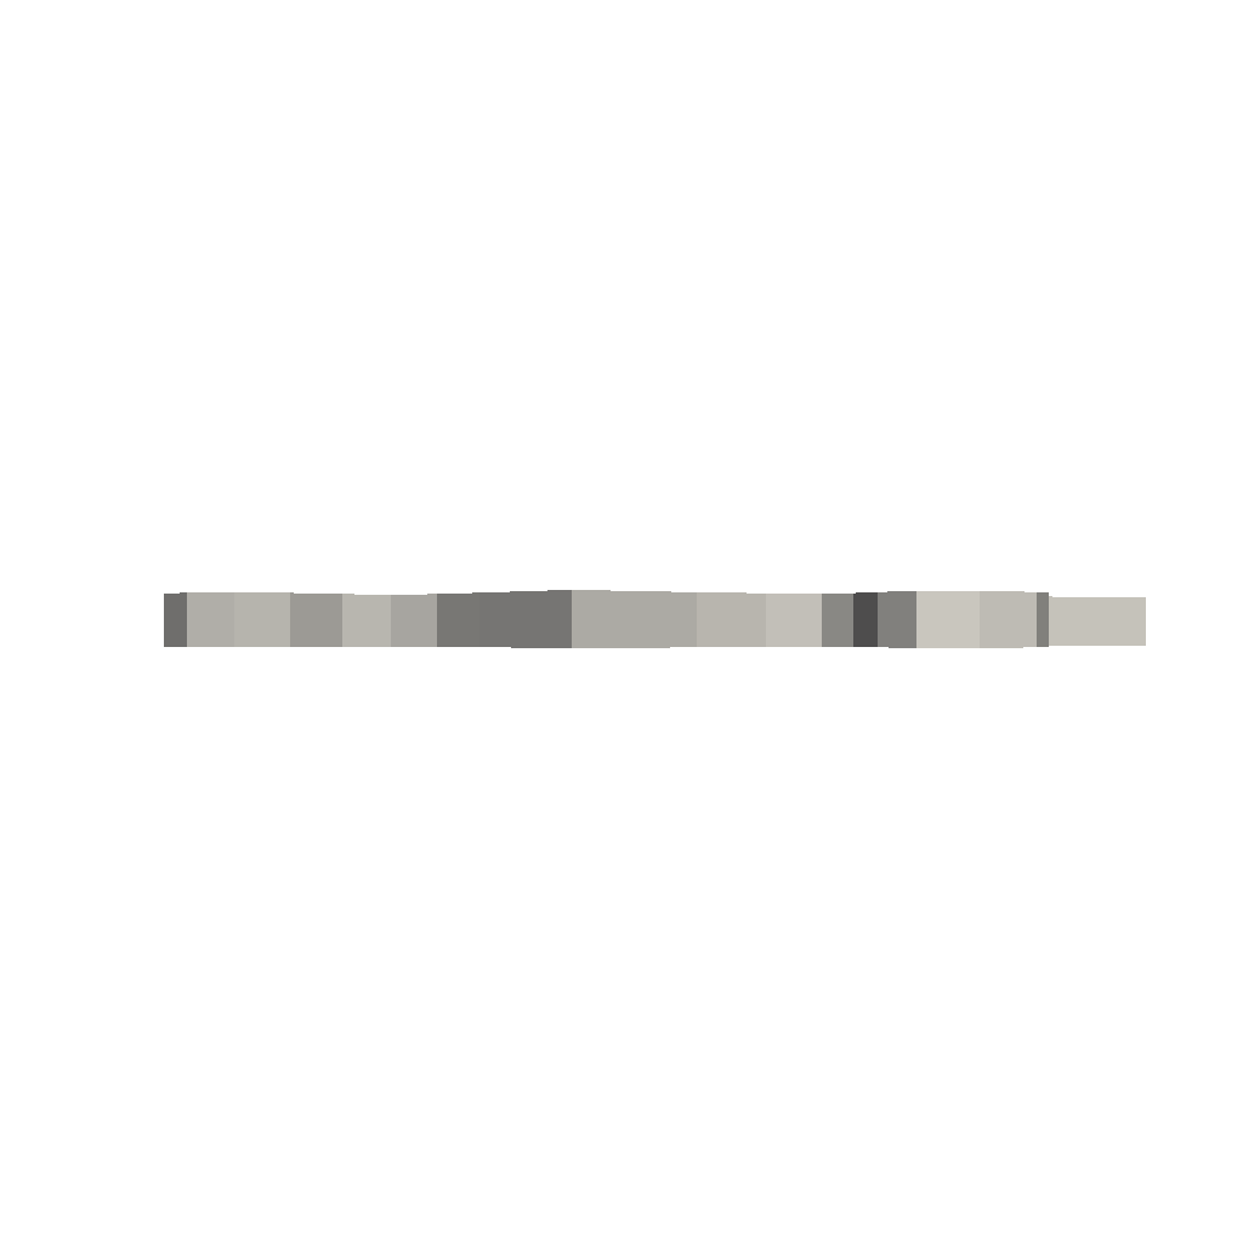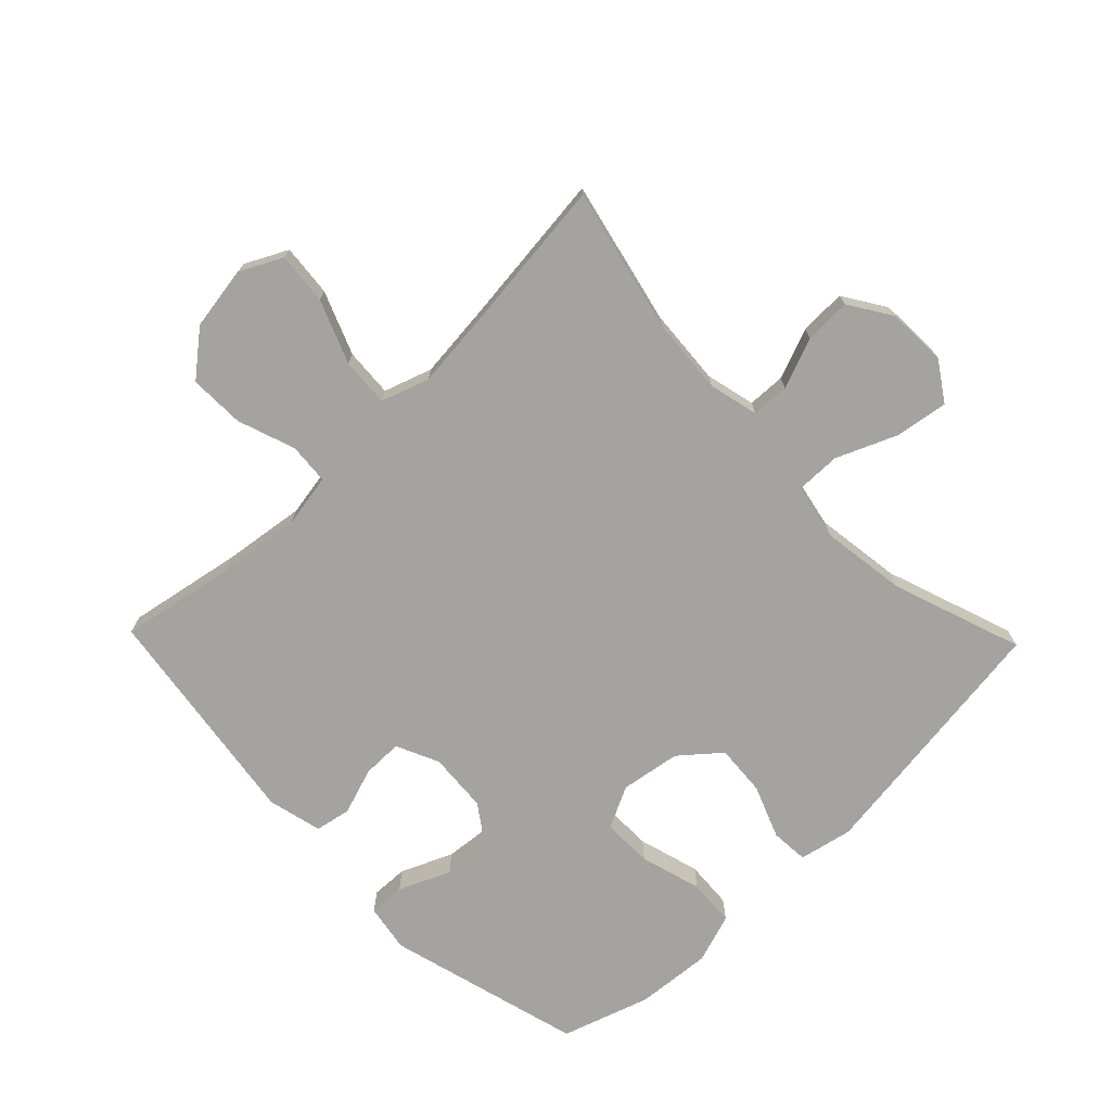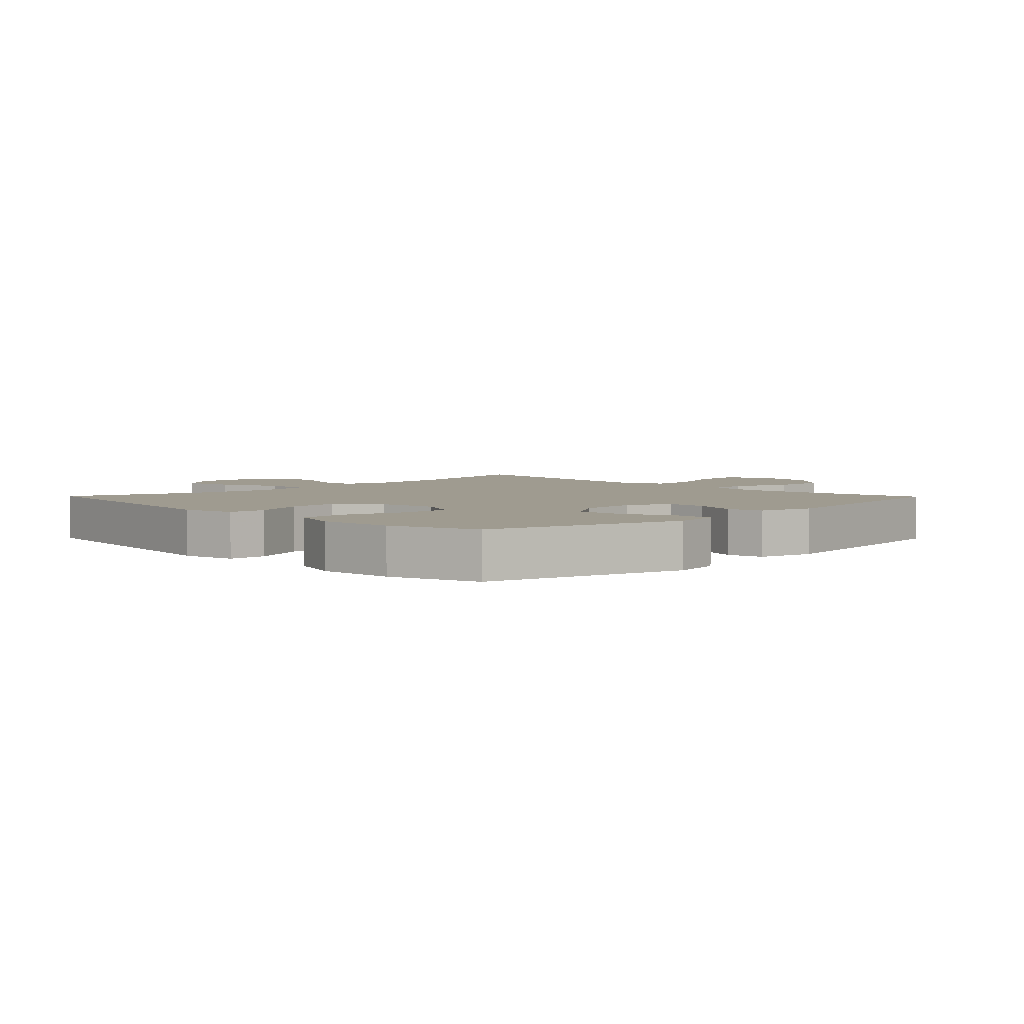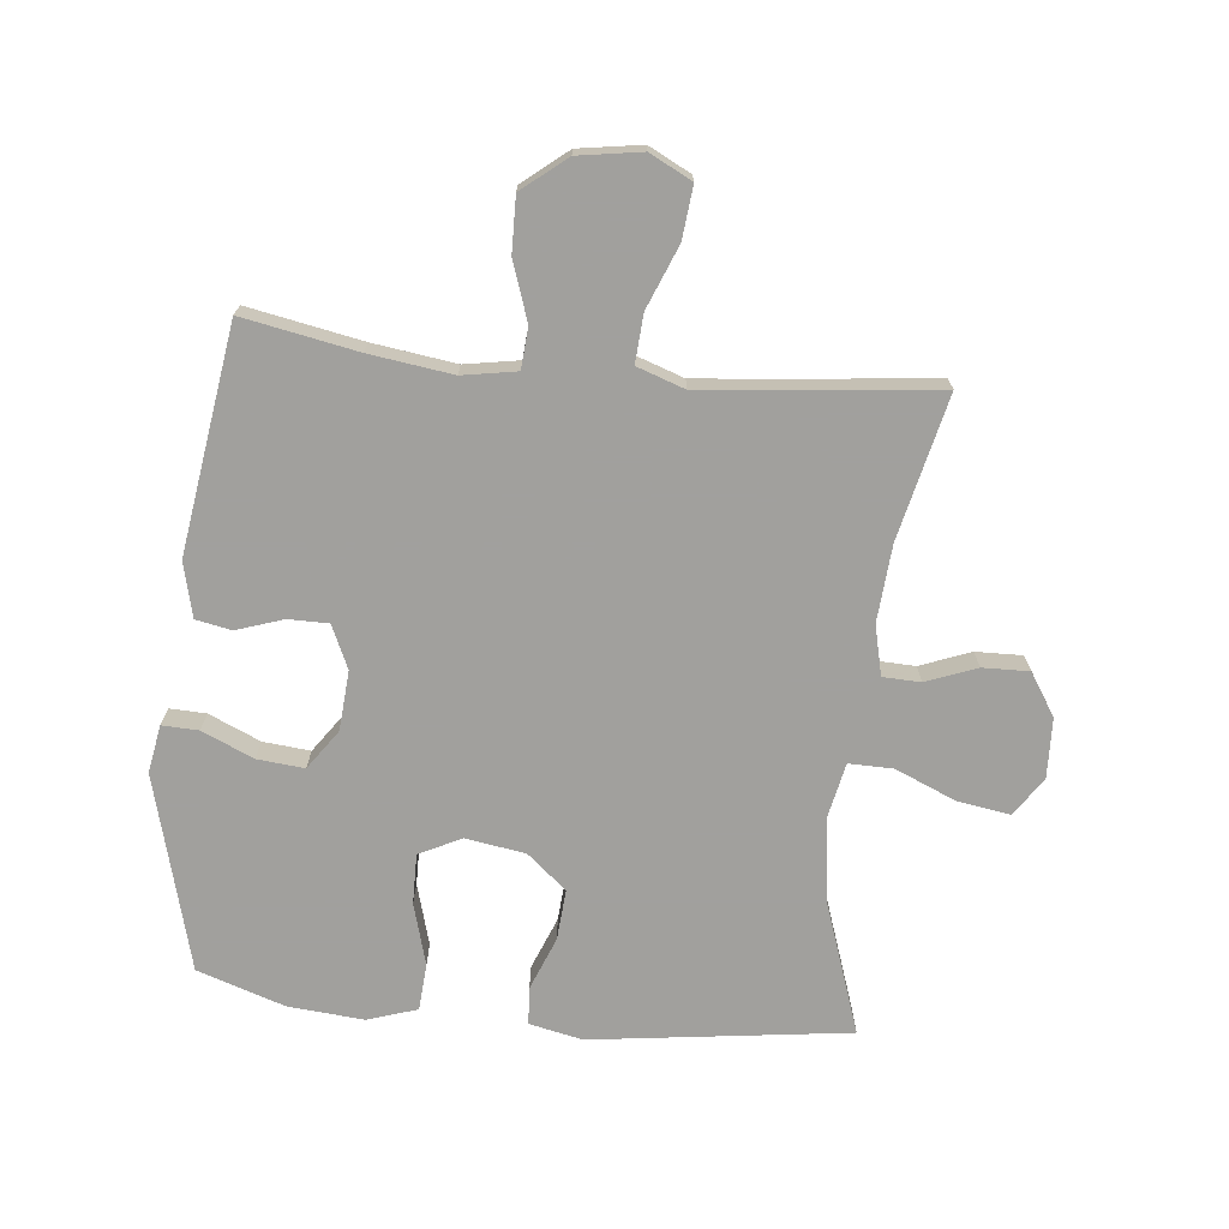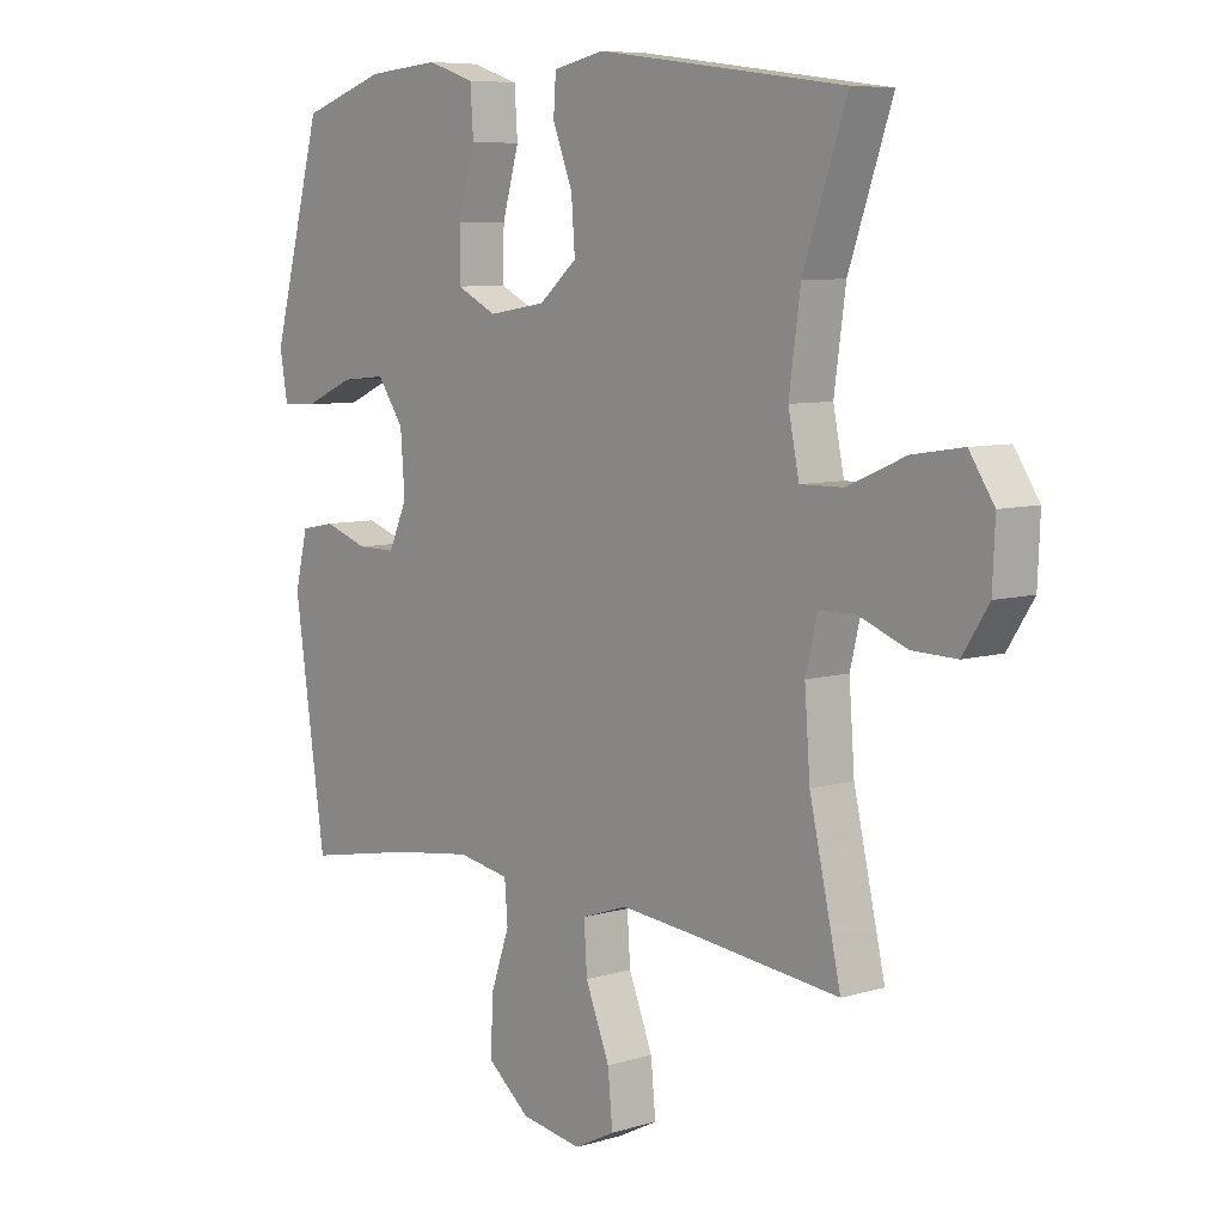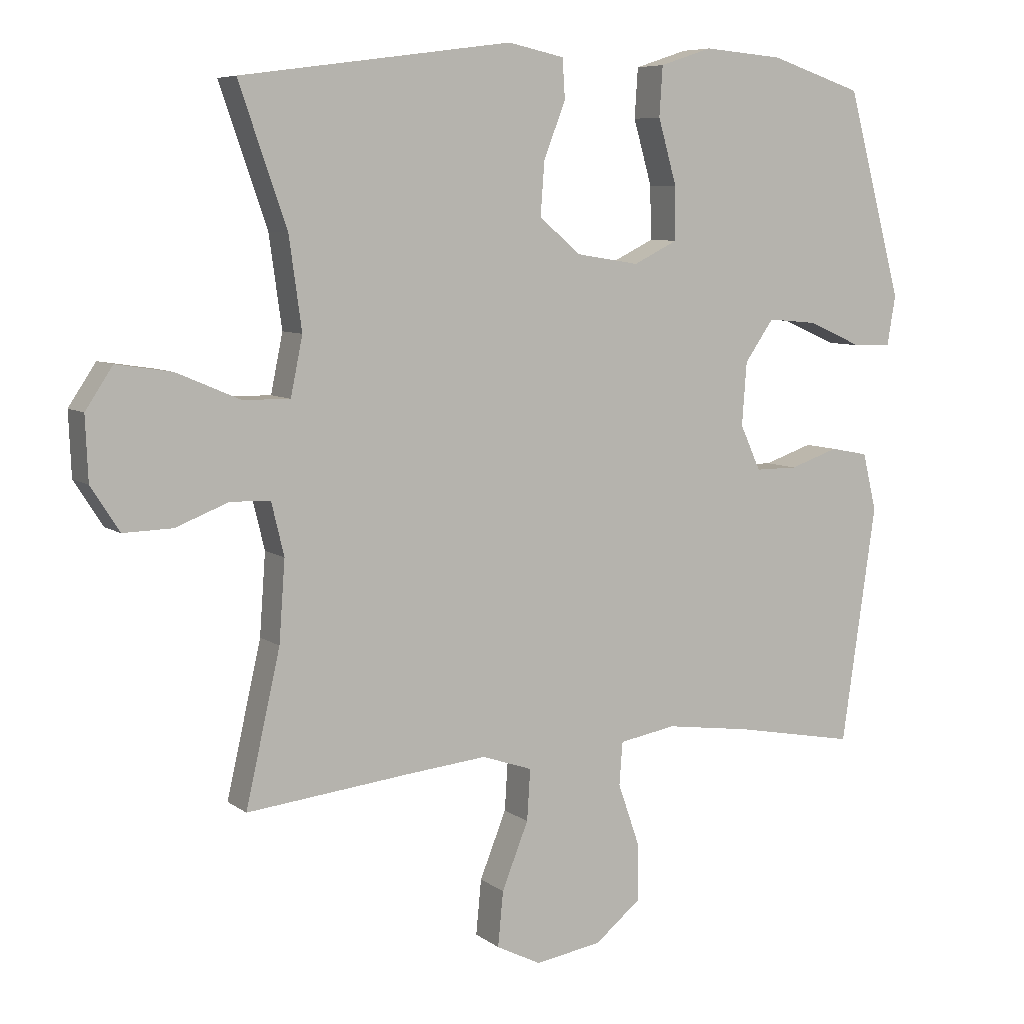
<metadata>
{"format":"obj","ext":"obj","renderer":"f3d","projection":"perspective","resolution":1024,"background":"white","views":[{"elev":-0.3,"azim":-125.9,"up":"+Y"},{"elev":-72.9,"azim":-135.9,"up":"+Y"},{"elev":4.0,"azim":45.6,"up":"+Y"},{"elev":-71.7,"azim":174.0,"up":"+Y"},{"elev":7.3,"azim":-130.5,"up":"+Z"},{"elev":7.2,"azim":-28.0,"up":"+Z"}]}
</metadata>
<code>
v 0.5 0.07 -0.5
v 0.318 0.07 -0.466
v 0.186 0.07 -0.448
v 0.1 0.07 -0.463
v 0.095 0.07 -0.528
v 0.127 0.07 -0.62
v 0.129 0.07 -0.708
v 0.059 0.07 -0.765
v -0.042 0.07 -0.781
v -0.109 0.07 -0.747
v -0.101 0.07 -0.664
v -0.061 0.07 -0.564
v -0.056 0.07 -0.487
v -0.132 0.07 -0.461
v -0.254 0.07 -0.473
v -0.5 0.07 -0.5
v -0.448 0.07 -0.271
v -0.439 0.07 -0.149
v -0.458 0.07 -0.07
v -0.518 0.07 -0.068
v -0.598 0.07 -0.099
v -0.672 0.07 -0.101
v -0.715 0.07 -0.034
v -0.719 0.07 0.061
v -0.678 0.07 0.123
v -0.594 0.07 0.11
v -0.498 0.07 0.069
v -0.427 0.07 0.068
v -0.409 0.07 0.156
v -0.428 0.07 0.293
v -0.5 0.07 0.5
v -0.09 0.07 0.555
v -0.005 0.07 0.537
v -0.001 0.07 0.477
v -0.034 0.07 0.393
v -0.04 0.07 0.312
v 0.023 0.07 0.259
v 0.118 0.07 0.244
v 0.185 0.07 0.277
v 0.184 0.07 0.357
v 0.156 0.07 0.455
v 0.161 0.07 0.53
v 0.24 0.07 0.556
v 0.36 0.07 0.546
v 0.5 0.07 0.5
v 0.584 0.07 0.189
v 0.571 0.07 0.113
v 0.513 0.07 0.115
v 0.431 0.07 0.151
v 0.356 0.07 0.158
v 0.312 0.07 0.095
v 0.305 0.07 0
v 0.336 0.07 -0.068
v 0.4 0.07 -0.068
v 0.474 0.07 -0.043
v 0.531 0.07 -0.054
v 0.552 0.07 -0.141
v 0.5 0 -0.5
v 0.318 0 -0.466
v 0.186 0 -0.448
v 0.1 0 -0.463
v 0.095 0 -0.528
v 0.127 0 -0.62
v 0.129 0 -0.708
v 0.059 0 -0.765
v -0.042 0 -0.781
v -0.109 0 -0.747
v -0.101 0 -0.664
v -0.061 0 -0.564
v -0.056 0 -0.487
v -0.132 0 -0.461
v -0.254 0 -0.473
v -0.5 0 -0.5
v -0.448 0 -0.271
v -0.439 0 -0.149
v -0.458 0 -0.07
v -0.518 0 -0.068
v -0.598 0 -0.099
v -0.672 0 -0.101
v -0.715 0 -0.034
v -0.719 0 0.061
v -0.678 0 0.123
v -0.594 0 0.11
v -0.498 0 0.069
v -0.427 0 0.068
v -0.409 0 0.156
v -0.428 0 0.293
v -0.5 0 0.5
v -0.09 0 0.555
v -0.005 0 0.537
v -0.001 0 0.477
v -0.034 0 0.393
v -0.04 0 0.312
v 0.023 0 0.259
v 0.118 0 0.244
v 0.185 0 0.277
v 0.184 0 0.357
v 0.156 0 0.455
v 0.161 0 0.53
v 0.24 0 0.556
v 0.36 0 0.546
v 0.5 0 0.5
v 0.584 0 0.189
v 0.571 0 0.113
v 0.513 0 0.115
v 0.431 0 0.151
v 0.356 0 0.158
v 0.312 0 0.095
v 0.305 0 0
v 0.336 0 -0.068
v 0.4 0 -0.068
v 0.474 0 -0.043
v 0.531 0 -0.054
v 0.552 0 -0.141
f 54 55 56 57
f 53 54 57 1
f 52 53 1 2
f 46 47 48 49
f 46 49 50
f 45 46 50
f 44 45 50 51
f 40 41 42 43
f 39 40 43 44
f 32 33 34 35
f 30 31 32 35
f 29 30 35 36
f 28 29 36 37
f 24 25 26 27
f 24 27 28
f 23 24 28
f 20 21 22 23
f 19 20 23 28
f 18 19 28 37
f 15 16 17
f 14 15 17 18
f 13 14 18 37
f 9 10 11 12
f 5 6 7 8
f 4 5 8 9
f 52 2 3
f 51 52 3 4
f 39 44 51 4
f 12 13 37 38
f 12 38 39
f 4 9 12 39
f 114 113 112 111
f 58 114 111 110
f 59 58 110 109
f 106 105 104 103
f 107 106 103
f 107 103 102
f 108 107 102 101
f 100 99 98 97
f 101 100 97 96
f 92 91 90 89
f 92 89 88 87
f 93 92 87 86
f 94 93 86 85
f 84 83 82 81
f 85 84 81
f 85 81 80
f 80 79 78 77
f 85 80 77 76
f 94 85 76 75
f 74 73 72
f 75 74 72 71
f 94 75 71 70
f 69 68 67 66
f 65 64 63 62
f 66 65 62 61
f 60 59 109
f 61 60 109 108
f 61 108 101 96
f 95 94 70 69
f 96 95 69
f 96 69 66 61
f 1 58 59 2
f 2 59 60 3
f 3 60 61 4
f 4 61 62 5
f 5 62 63 6
f 6 63 64 7
f 7 64 65 8
f 8 65 66 9
f 9 66 67 10
f 10 67 68 11
f 11 68 69 12
f 12 69 70 13
f 13 70 71 14
f 14 71 72 15
f 15 72 73 16
f 16 73 74 17
f 17 74 75 18
f 18 75 76 19
f 19 76 77 20
f 20 77 78 21
f 21 78 79 22
f 22 79 80 23
f 23 80 81 24
f 24 81 82 25
f 25 82 83 26
f 26 83 84 27
f 27 84 85 28
f 28 85 86 29
f 29 86 87 30
f 30 87 88 31
f 31 88 89 32
f 32 89 90 33
f 33 90 91 34
f 34 91 92 35
f 35 92 93 36
f 36 93 94 37
f 37 94 95 38
f 38 95 96 39
f 39 96 97 40
f 40 97 98 41
f 41 98 99 42
f 42 99 100 43
f 43 100 101 44
f 44 101 102 45
f 45 102 103 46
f 46 103 104 47
f 47 104 105 48
f 48 105 106 49
f 49 106 107 50
f 50 107 108 51
f 51 108 109 52
f 52 109 110 53
f 53 110 111 54
f 54 111 112 55
f 55 112 113 56
f 56 113 114 57
f 57 114 58 1

</code>
